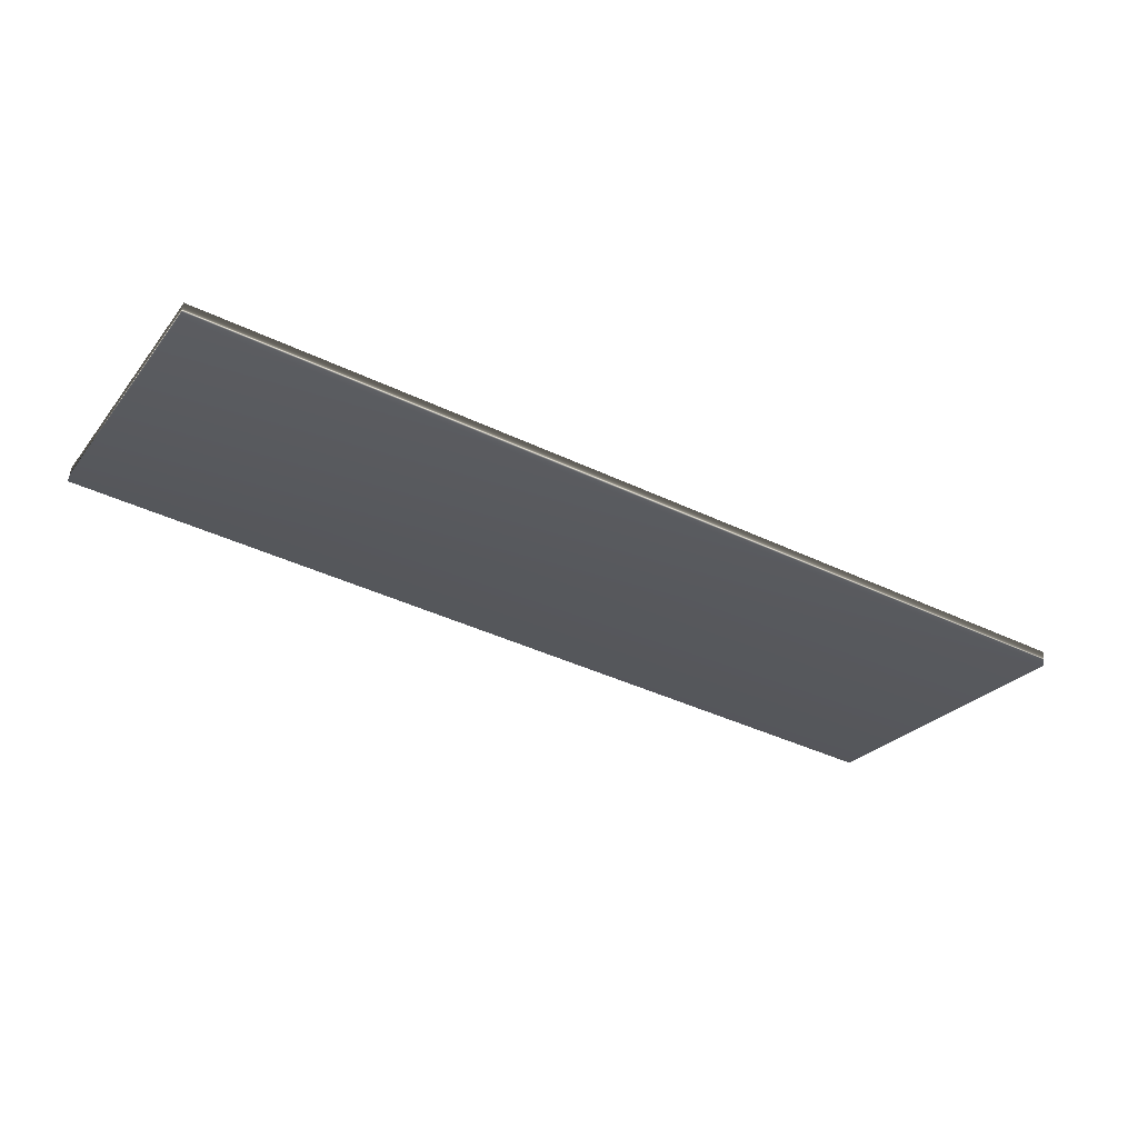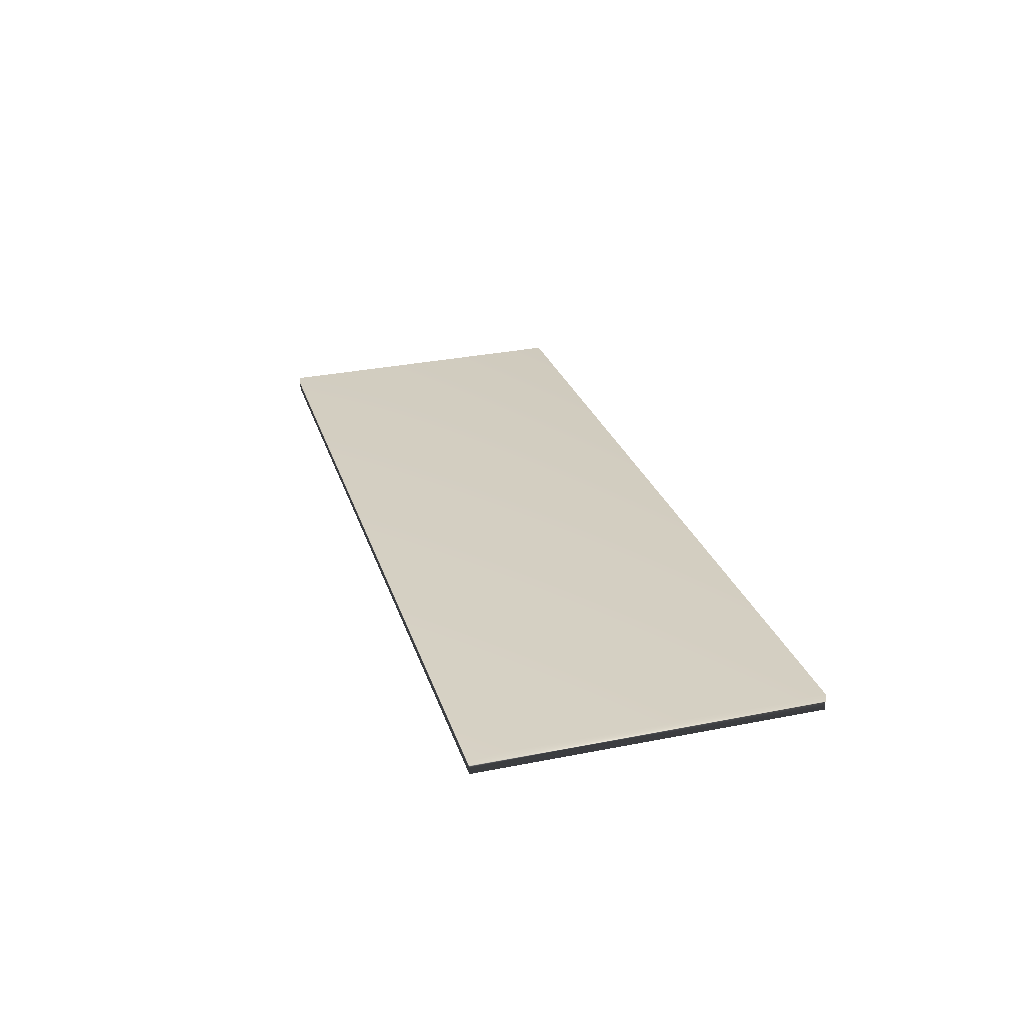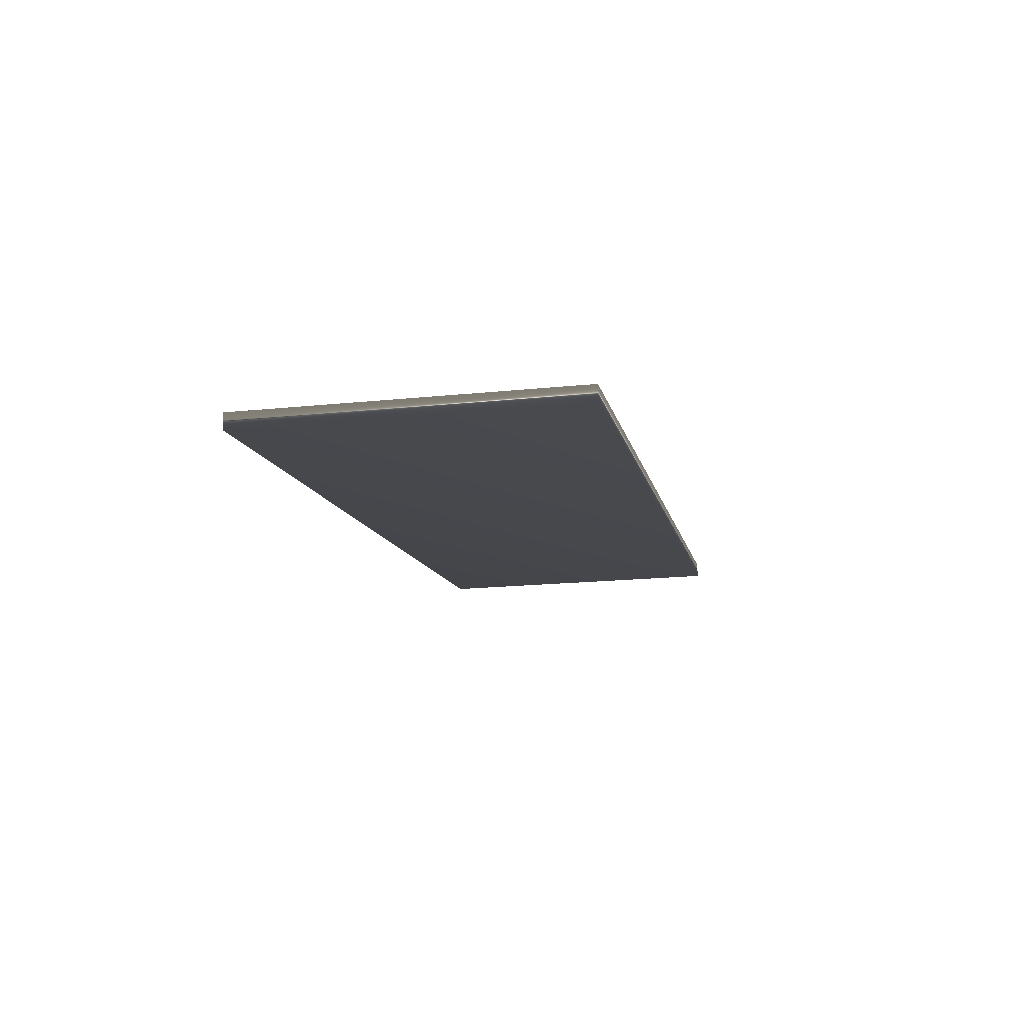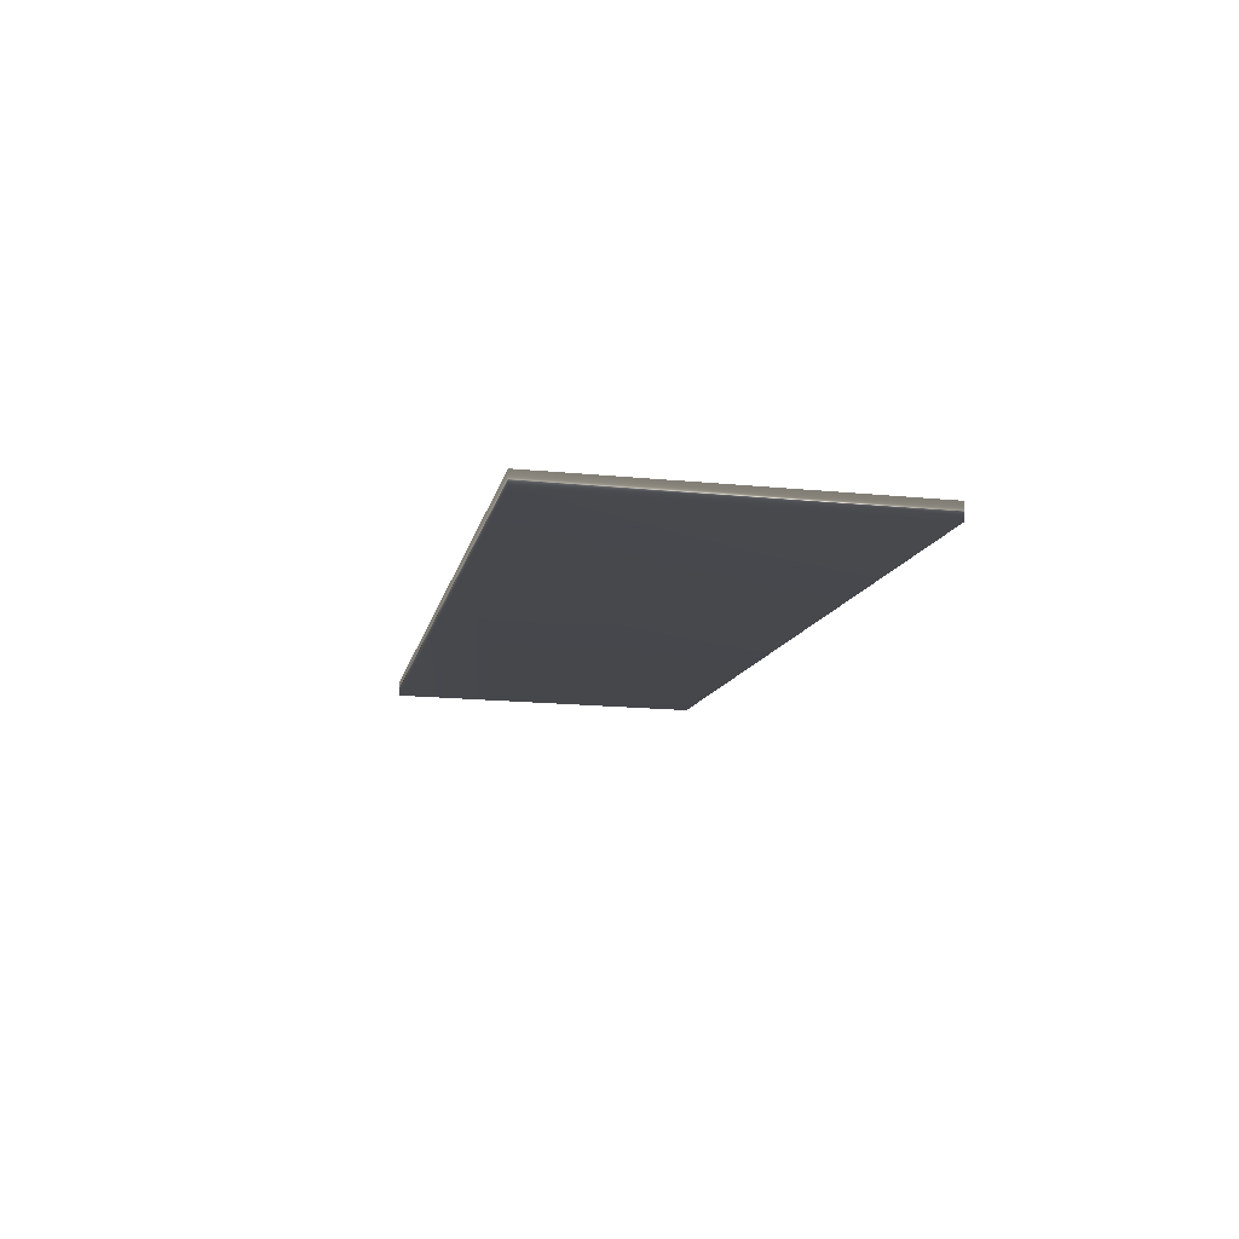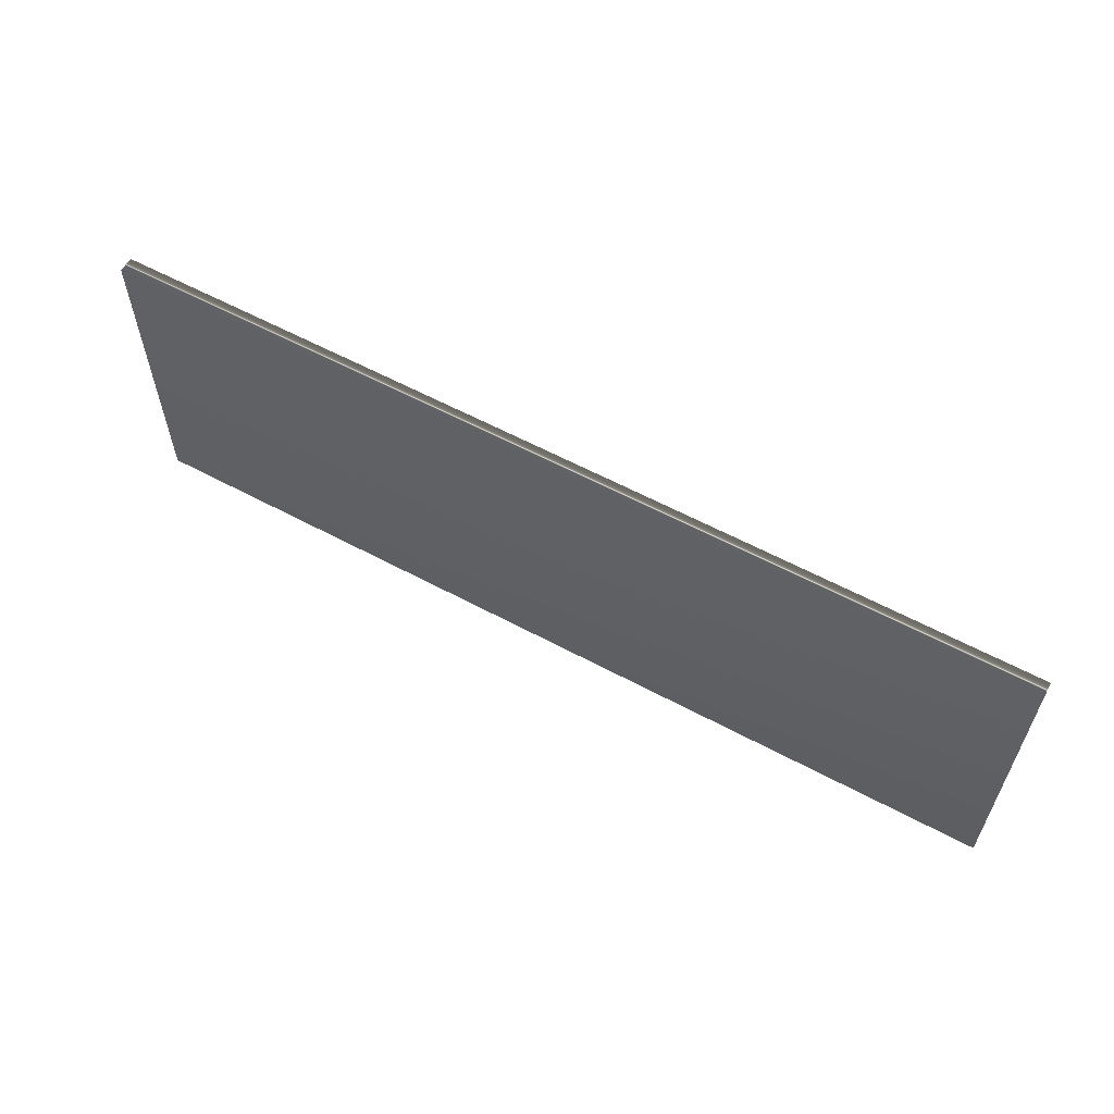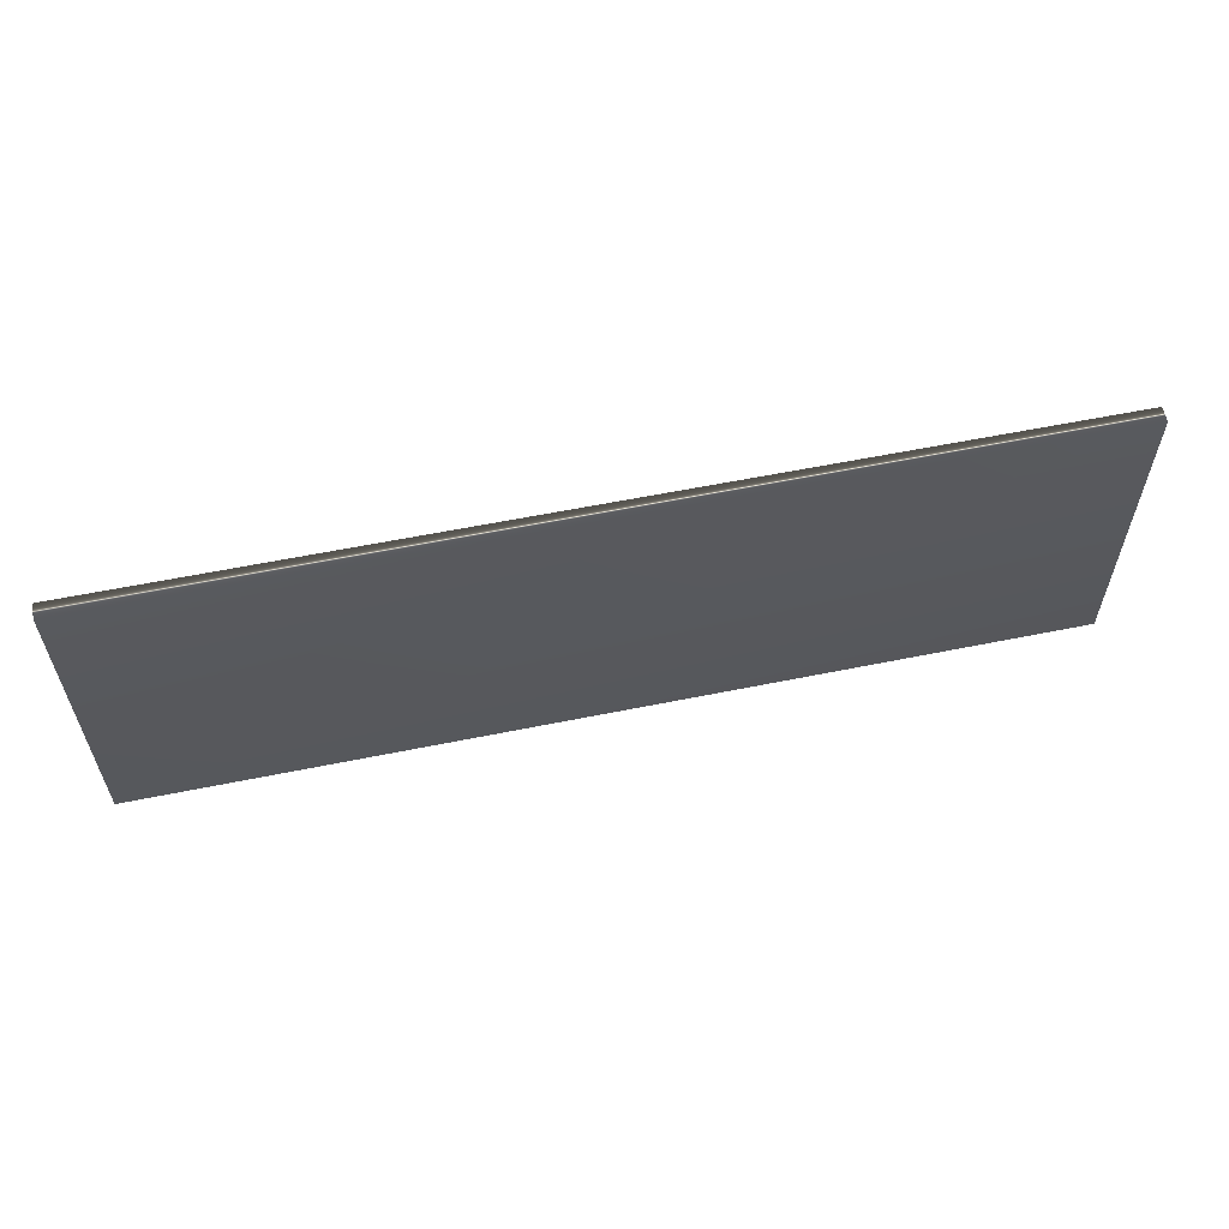
<metadata>
{"format":"obj","ext":"obj","renderer":"f3d","projection":"perspective","resolution":1024,"background":"white","views":[{"elev":-25.9,"azim":-29.3,"up":"+Z"},{"elev":33.1,"azim":-105.2,"up":"+Z"},{"elev":-18.8,"azim":101.1,"up":"+Z"},{"elev":-18.5,"azim":79.5,"up":"+Z"},{"elev":59.5,"azim":-143.6,"up":"+Y"},{"elev":59.0,"azim":-4.3,"up":"+Y"}]}
</metadata>
<code>
v 5.005 10.17 -50.29
v 5.005 18.67 -50.29
v 4.952 10.17 -50.69
v 4.952 18.67 -50.69
v 29.05 10.17 -53.46
v 29.05 18.67 -53.46
v 28.99 10.17 -53.87
v 28.99 18.67 -53.87
f 1 2 3
f 3 2 4
f 5 6 1
f 1 6 2
f 7 5 3
f 3 5 1
f 8 4 6
f 6 4 2
f 8 7 4
f 4 7 3
f 6 5 8
f 8 5 7

</code>
